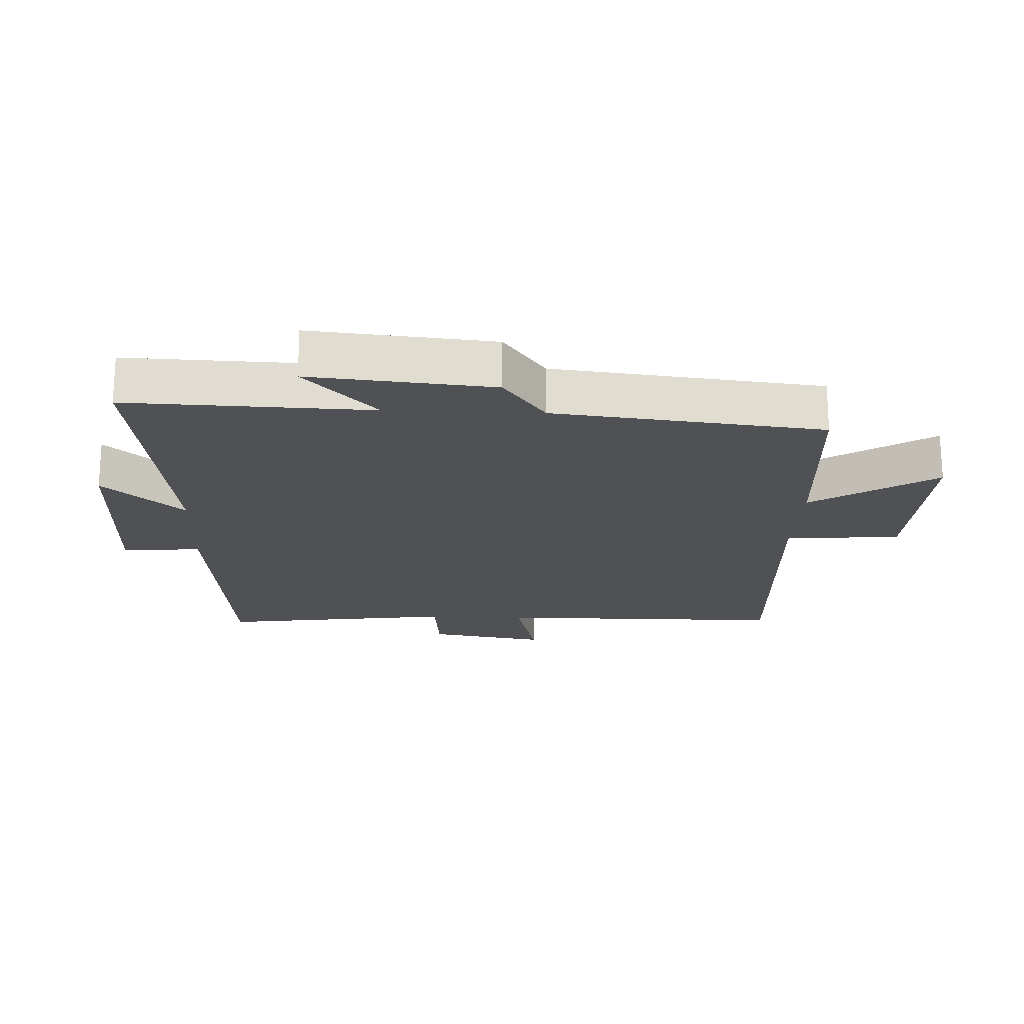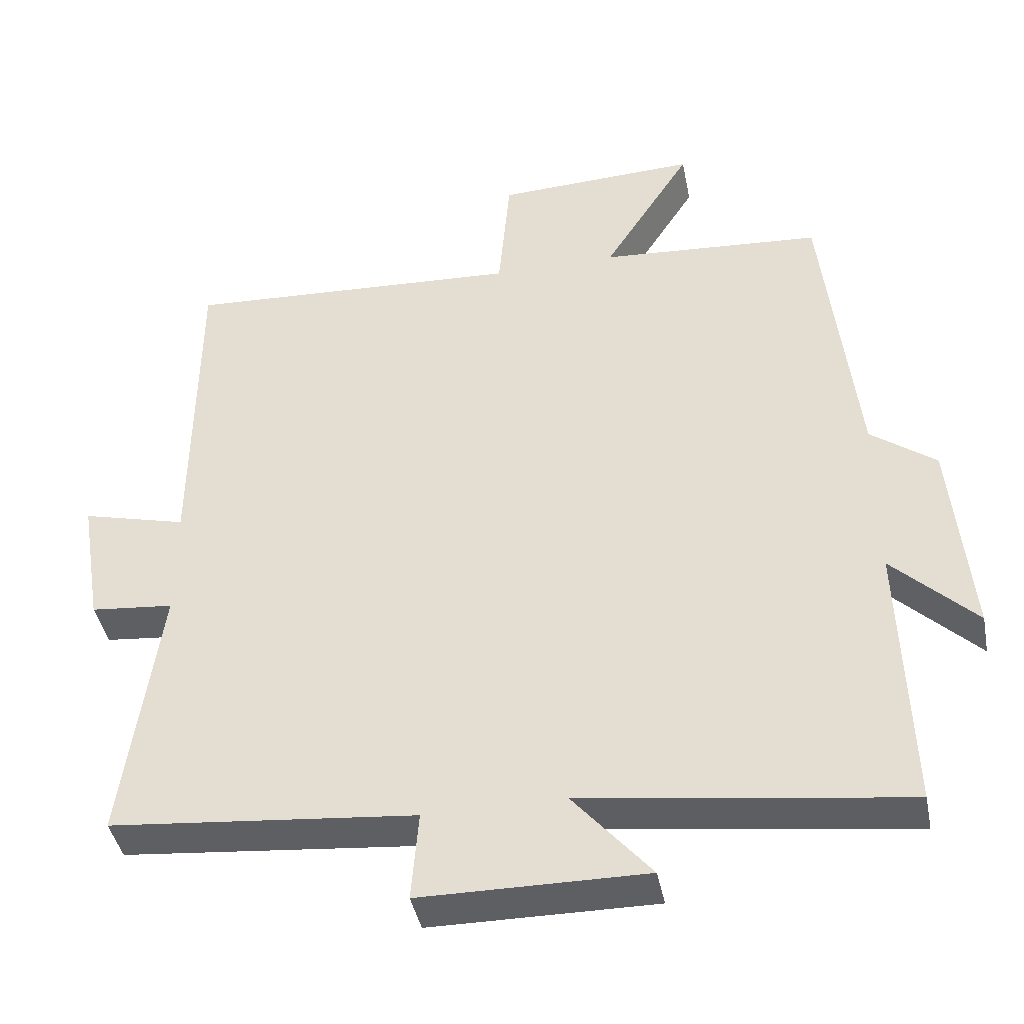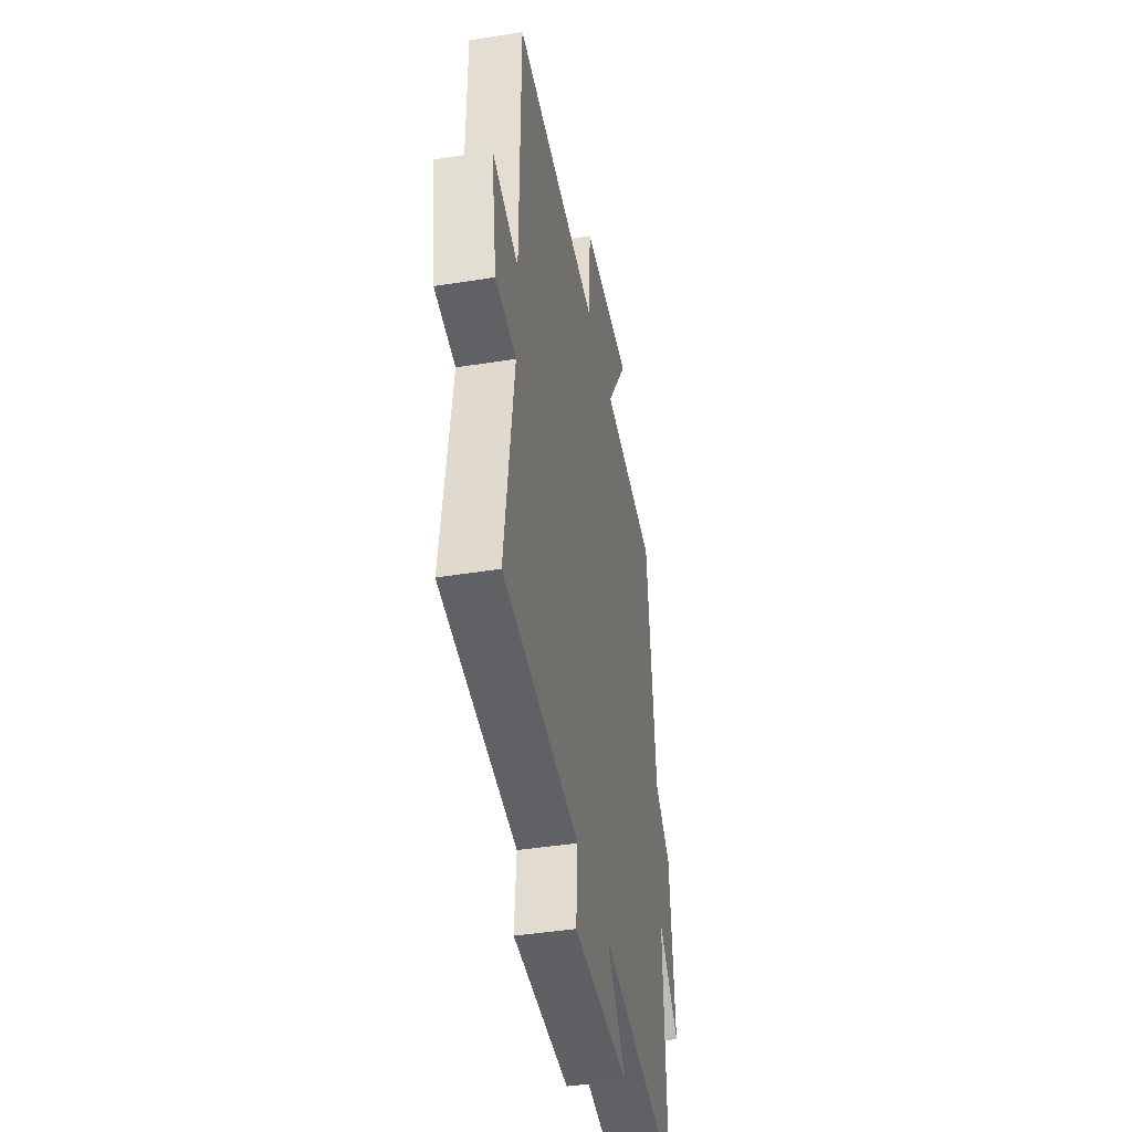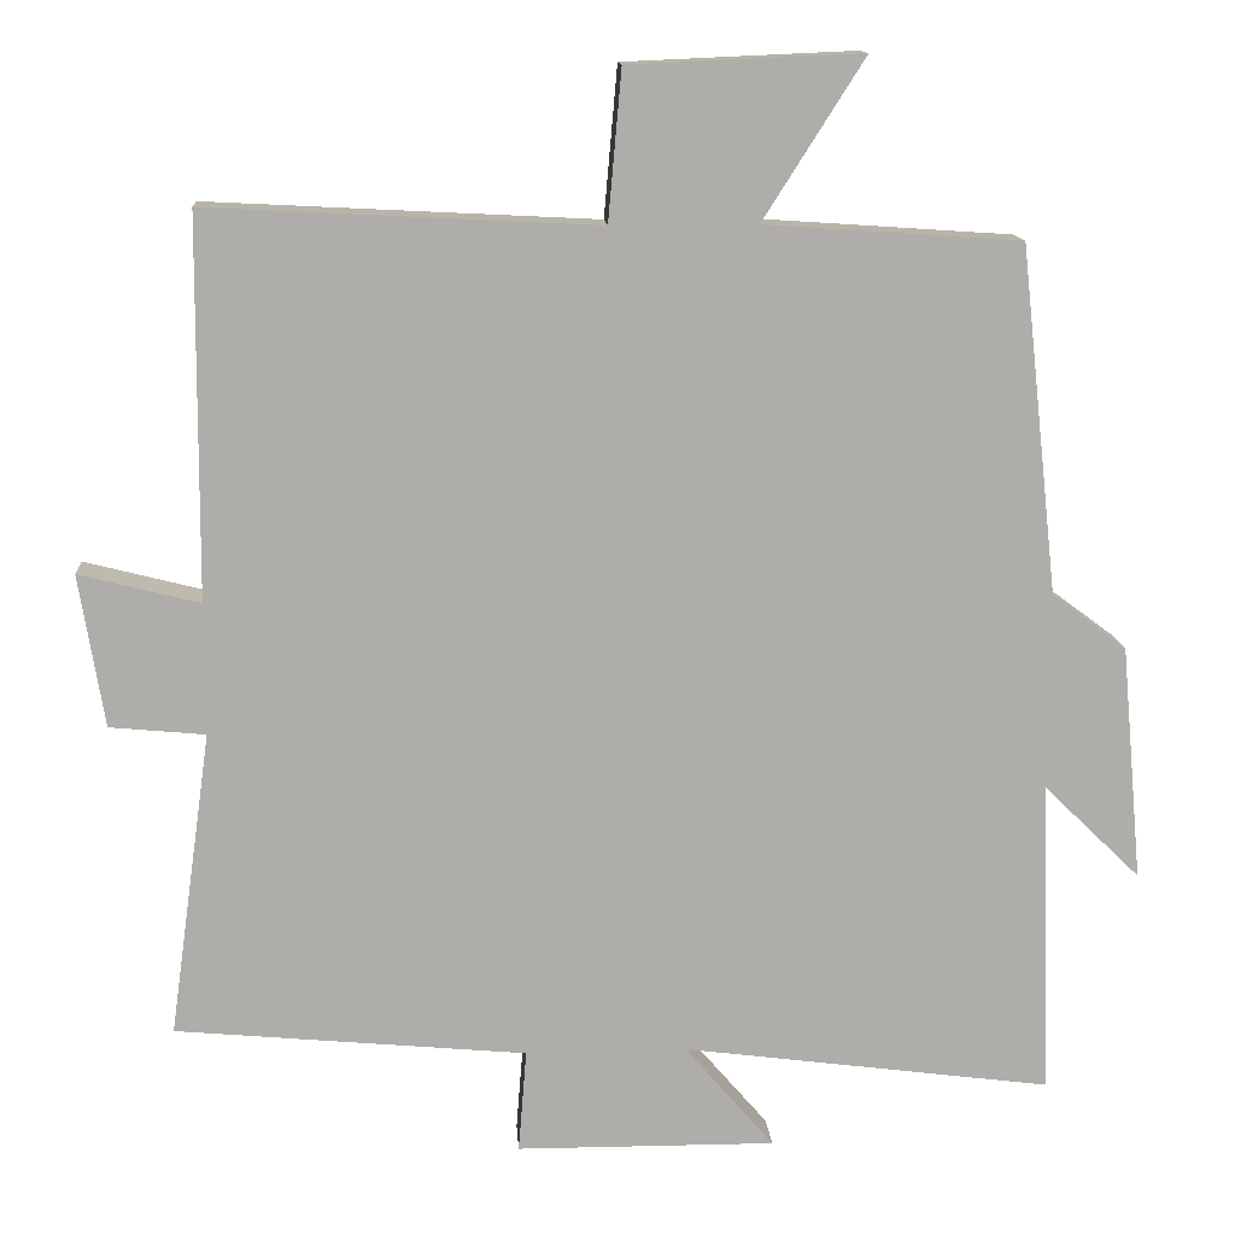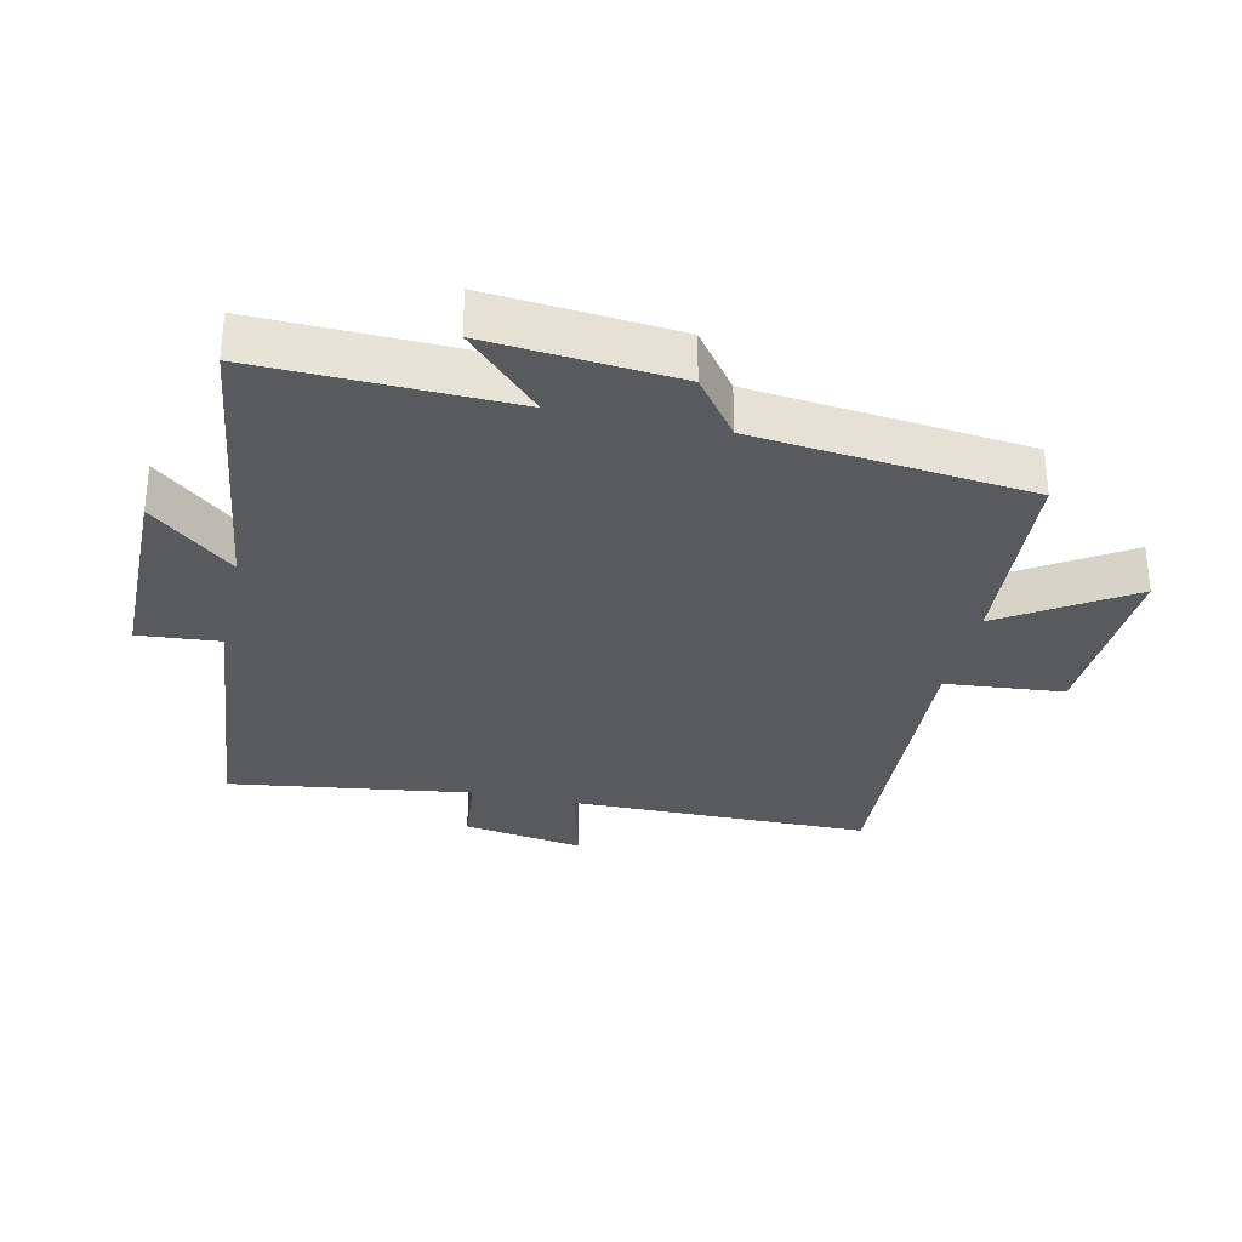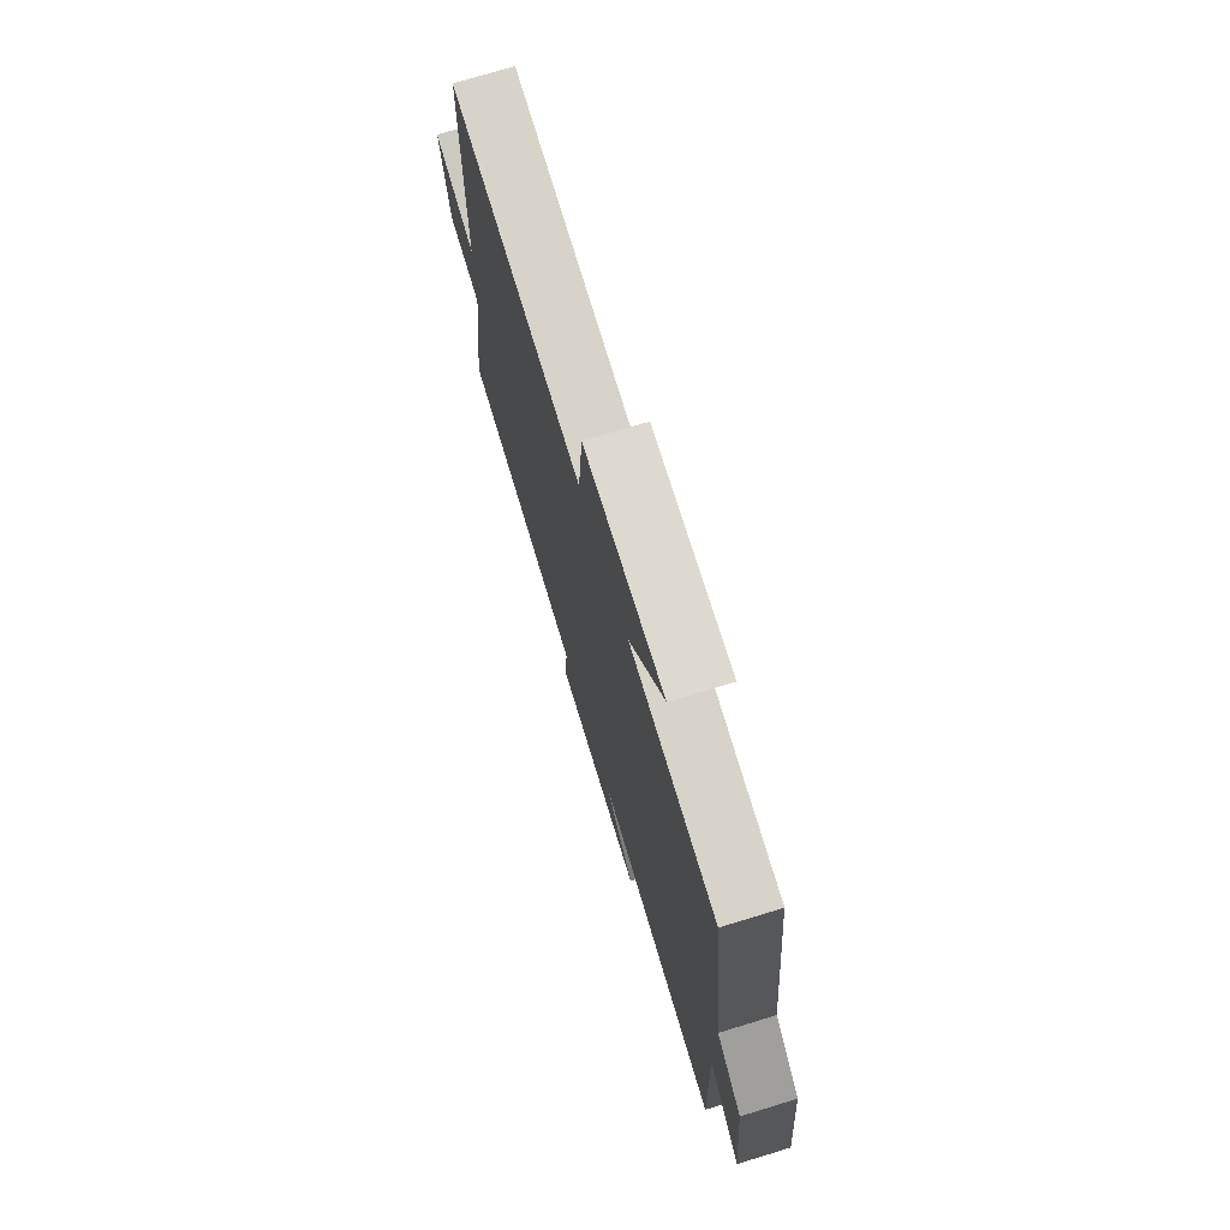
<metadata>
{"format":"obj","ext":"obj","renderer":"f3d","projection":"perspective","resolution":1024,"background":"white","views":[{"elev":-20.0,"azim":-92.5,"up":"+Y"},{"elev":-41.8,"azim":-168.9,"up":"+Z"},{"elev":-42.5,"azim":100.8,"up":"+Z"},{"elev":13.2,"azim":176.0,"up":"+Z"},{"elev":-31.2,"azim":-102.4,"up":"+Y"},{"elev":73.6,"azim":-107.0,"up":"+Z"}]}
</metadata>
<code>
v 0.497 0.07 0.524
v 0.5 0.07 0.066
v 0.645 0.07 0.103
v 0.615 0.07 -0.081
v 0.5 0.07 -0.092
v 0.551 0.07 -0.46
v 0.128 0.07 -0.5
v 0.138 0.07 -0.624
v -0.174 0.07 -0.626
v -0.066 0.07 -0.5
v -0.512 0.07 -0.559
v -0.5 0.07 -0.178
v -0.616 0.07 -0.291
v -0.59 0.07 -0.007
v -0.5 0.07 0.06
v -0.454 0.07 0.479
v -0.146 0.07 0.5
v -0.268 0.07 0.692
v 0.012 0.07 0.68
v 0.028 0.07 0.5
v 0.497 0 0.524
v 0.5 0 0.066
v 0.645 0 0.103
v 0.615 0 -0.081
v 0.5 0 -0.092
v 0.551 0 -0.46
v 0.128 0 -0.5
v 0.138 0 -0.624
v -0.174 0 -0.626
v -0.066 0 -0.5
v -0.512 0 -0.559
v -0.5 0 -0.178
v -0.616 0 -0.291
v -0.59 0 -0.007
v -0.5 0 0.06
v -0.454 0 0.479
v -0.146 0 0.5
v -0.268 0 0.692
v 0.012 0 0.68
v 0.028 0 0.5
f 17 18 19 20
f 15 16 17 20
f 15 20 1 2
f 12 13 14 15
f 12 15 2
f 10 11 12 2
f 7 8 9 10
f 5 6 7 10
f 5 10 2 3
f 3 4 5
f 40 39 38 37
f 40 37 36 35
f 22 21 40 35
f 35 34 33 32
f 22 35 32
f 22 32 31 30
f 30 29 28 27
f 30 27 26 25
f 23 22 30 25
f 25 24 23
f 1 21 22 2
f 2 22 23 3
f 3 23 24 4
f 4 24 25 5
f 5 25 26 6
f 6 26 27 7
f 7 27 28 8
f 8 28 29 9
f 9 29 30 10
f 10 30 31 11
f 11 31 32 12
f 12 32 33 13
f 13 33 34 14
f 14 34 35 15
f 15 35 36 16
f 16 36 37 17
f 17 37 38 18
f 18 38 39 19
f 19 39 40 20
f 20 40 21 1

</code>
